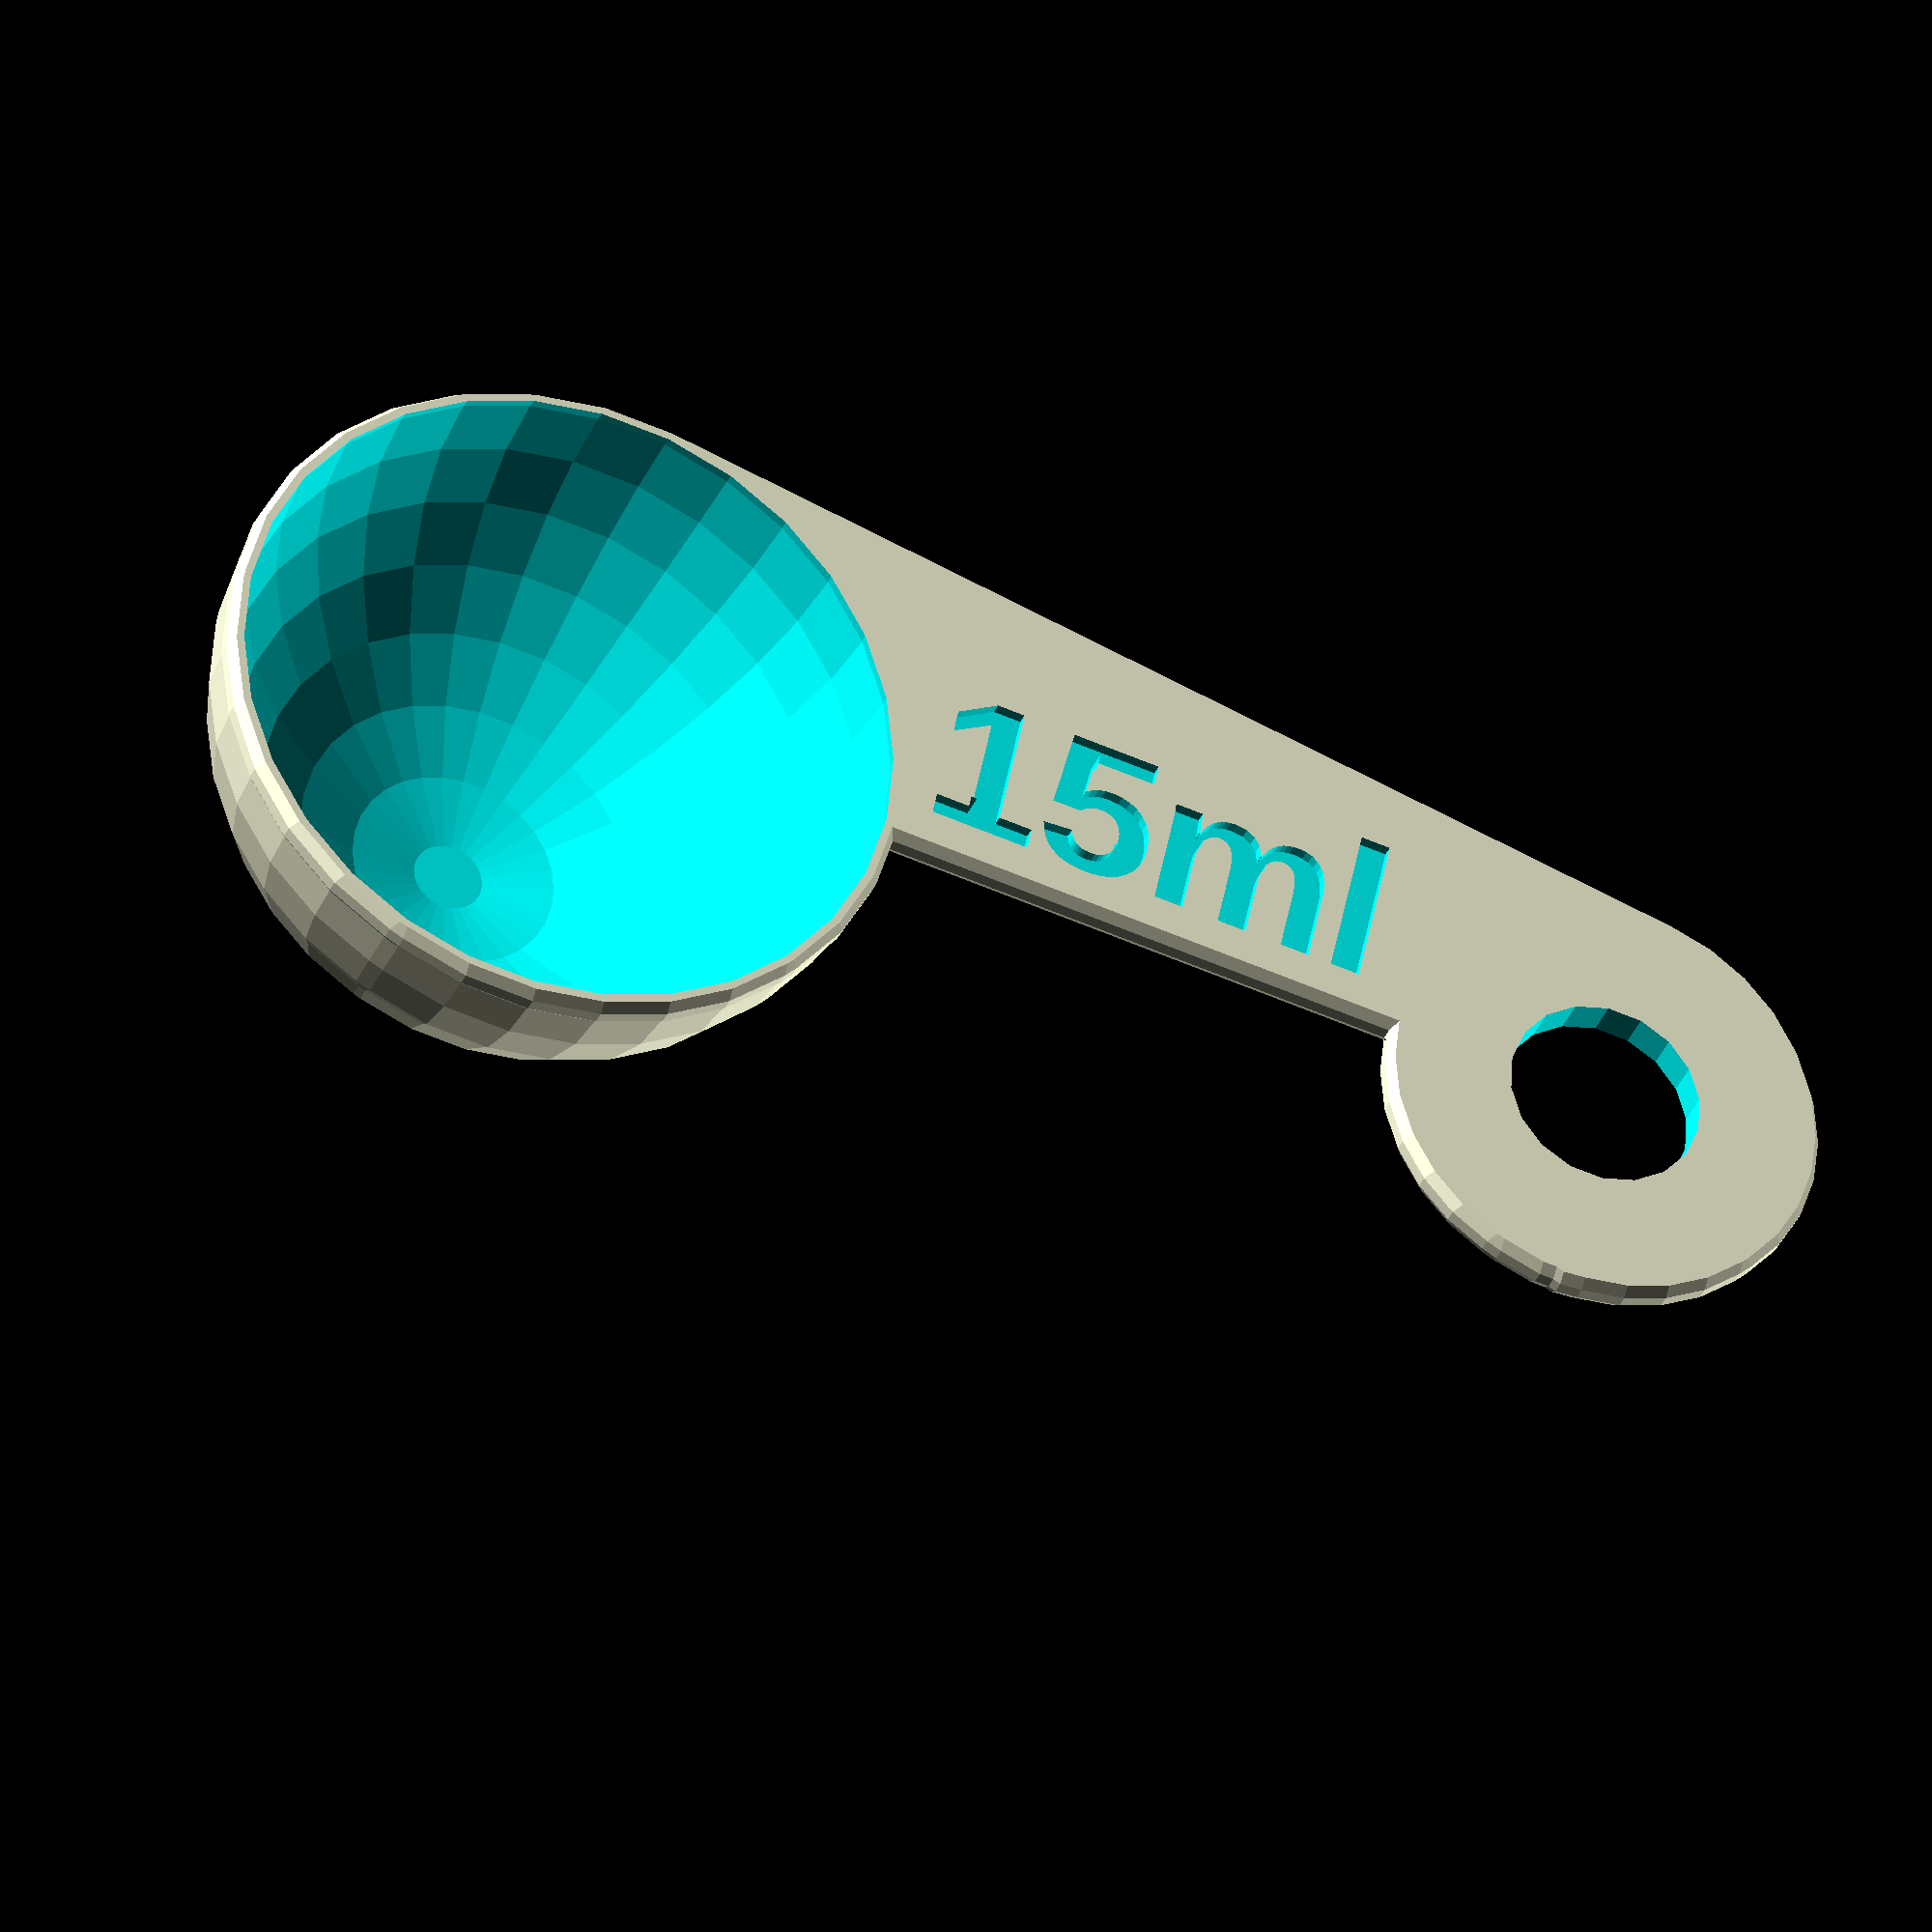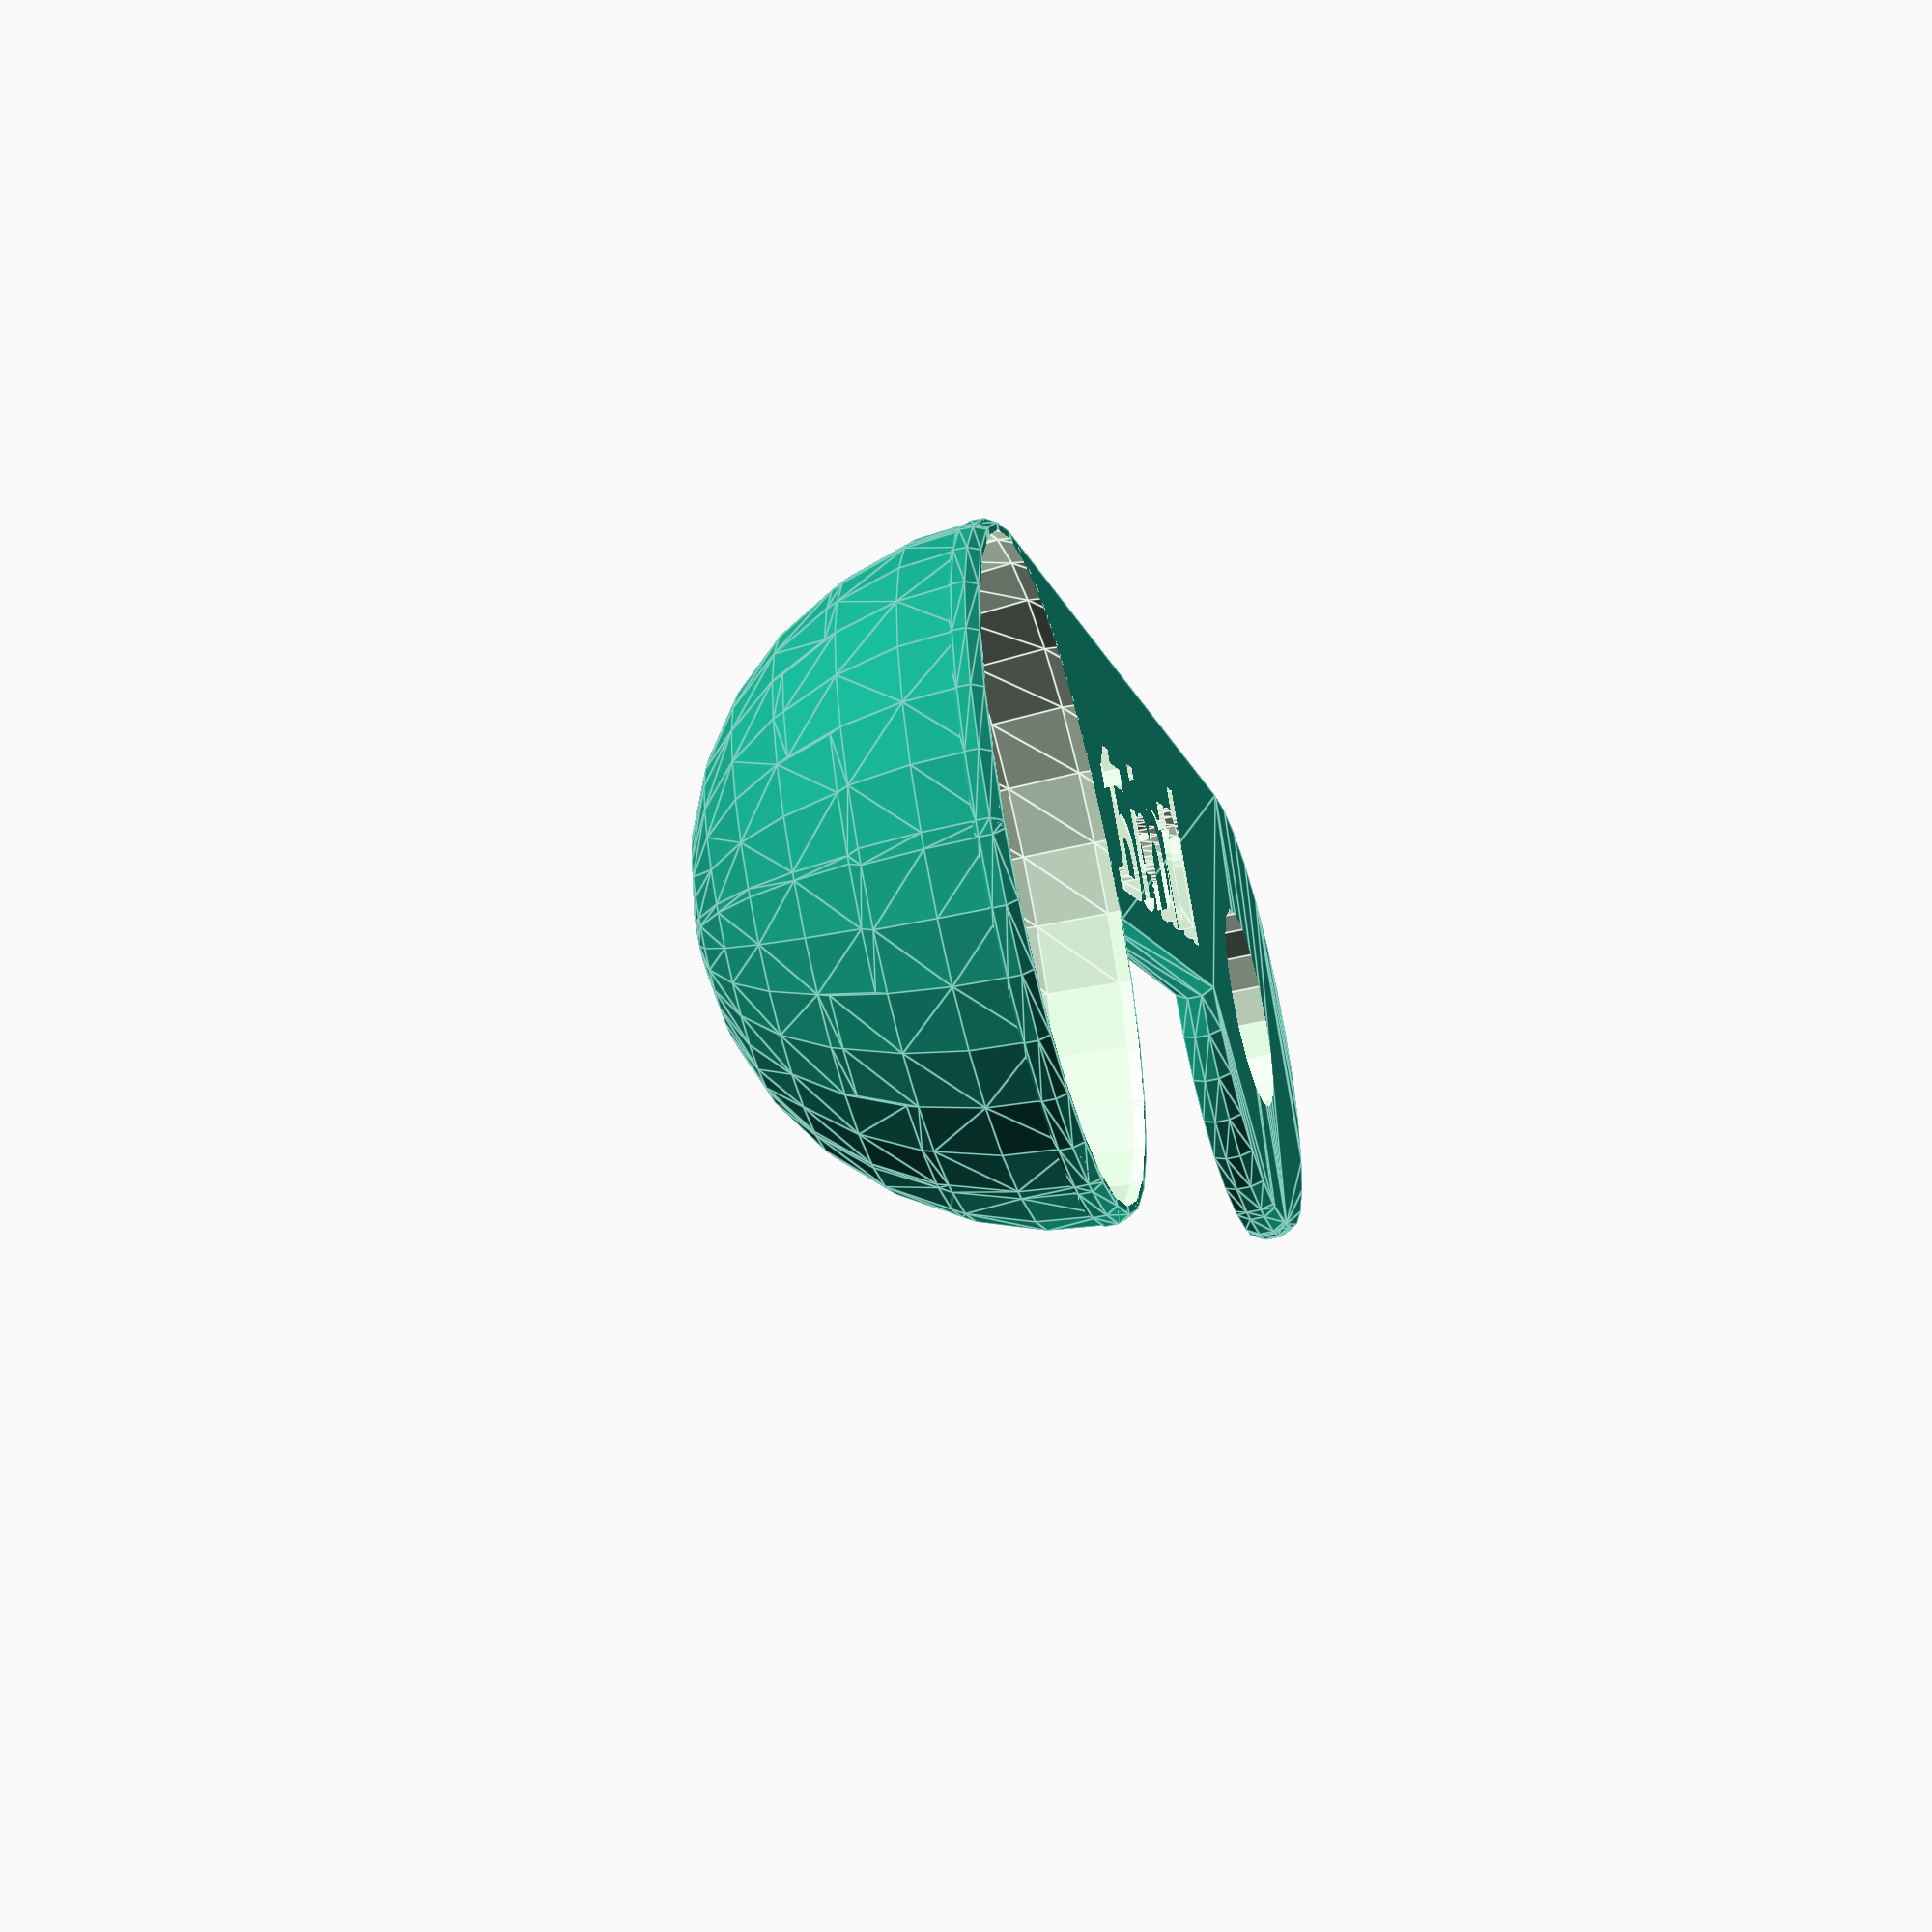
<openscad>
/*
 Yet Another Parametric Measuring Cups
 on http://www.thingiverse.com/thing:1732223
 by fpetrac
 Licensed under the Creative Commons - Attribution - Non-Commercial license.
*/


/* 
////  the main funcion is 
////  yamc(size,unit,shape,form_factor=1) were:
    
////    unit="cl","ml","oz","mm" (mm is used to set the radius of semispere); 
////    shape=1,2,3,4 (4 different shape); 
////    form_factor= is an optional value normally is 1. It is used to realize cup series. 
    
////    See also the examples at the end of file. 
*/

//$fn=64;

//start Customizer APP frontend

//cups volume
size=15; //[1:1000]
//volume measurement unit:
unit="ml"; //[cl,ml,oz,mm]
//cups shape
shape=4; //[1:Up,2:Down,3:Sphere,4:HalfHandle]
//form factor 1 is the default It is used to realize cup series: 
form_factor=1; //[1.0,1.25,1.55,1.75,2.0]

yamc(size,unit,shape,form_factor);

//End Customizer APP frontend


function mm2mm(mm) = pow(10,(1/3*(log(mm)-log(PI*2/3))));  //return semisphere radius in mm from mm^3 volume
function ml2mm(ml) = pow(10,(1/3*(log(1000*ml)-log(PI*2/3))));//return semisphere radius in mm  from ml volume 
function cl2mm(cl) = pow(10,(1/3*(log(10000*cl)-log(PI*2/3))));//return semisphere radius in mm from cl volume 
function oz2mm(oz) = pow(10,(1/3*(log(29573.5295625*oz)-log(PI*2/3))));//return semisphere radius in mm from oz volume

function ml2M(ml) = ml2mm(ml)/24;
function cl2M(cl) = cl2mm(cl)/24;
function oz2M(oz) = oz2mm(oz)/24;



module handle1t(x,h,p=1,u="cl",f=1){    
m= u=="cl" ? cl2M(x) : u=="ml" ? ml2M(x) : u=="oz" ? oz2M(x) : u=="mm" ? x/24 : 0 ;
fsize= x>999 ? m*10 : x>99 ? m*11 : x>9 ? m*14 : m*15;
translate([0,0,h*m]){
    difference(){     
        minkowski(){
            hull() {
                translate([78*m*f,0,0]) cylinder(1*m,15*m,15*m);
                cylinder(1*m,24*m*p,24*m*p);
            }
            sphere(1*m,true);   
        }
        //normal words
        union(){
            translate([78*m*f,0,-5*m]) cylinder(10*m,7*m,7*m);
            translate([68*m*f,7*m,0.01*m]) 
                rotate([180,0,0])
                    linear_extrude(height = 2*m, center = false)
                    if(u!="mm") text(str(x,u),size=fsize,font = "Arial:style=Bold ",halign ="right");
        }
        /*//through words
      union(){
            translate([78*m*f,0,-5*m]) cylinder(10*m,7*m,7*m);
            translate([68*m*f,7*m,3*m]) 
                rotate([180,0,0])
                    linear_extrude(height = 6*m, center = false)
                    if(u!="mm") text(str(x,u),size=fsize,font = "Bauhaus93",halign ="right");
        }*/
    }
}
}


module handle2t(x,h,p=1,u="cl",f=1){
m= u=="cl" ? cl2M(x) : u=="ml" ? ml2M(x) : u=="oz" ? oz2M(x) : u=="mm" ? x/24 : 0 ;
fsize= x>999 ? m*8 : x>99 ? m*9 : x>9 ? m*11 : m*12;   
translate([0,0,h*m])
   difference(){ 
            translate([0,0,0])
                minkowski(){
                    difference(){ 
                        hull() {
                            translate([78*m*f,0,0]) cylinder(1*m,15*m,15*m);
                            cylinder(1*m,24*m,24*m);
                        }
                        difference(){
                            translate([0*m,0,-2*m]) cube([78*m*f,35*m,4*m]);
                            union(){
                                translate([78*m*f,0,-3*m]) cylinder(6*m,15*m,15*m);
                                translate([0,0,-3*m])cylinder(6*m,24*m,24*m);
                            }
                        }
                    }
                sphere(1*m,true);   
                }
               union(){
            translate([78*m*f,0,-3*m]) cylinder(6*m,7*m,7*m);
            translate([60*m*f,-2*m,0.01*m]) 
                rotate([180,0,0])
                    linear_extrude(height = 2*m, center = false)
                    if(u!="mm")text(str(x,u),size=fsize,font = "Arial:style=Bold ",halign ="right");
               } 
        }
    /*translate([60*m,-2*m,0.5*m]) 
                rotate([180,0,0])
                    linear_extrude(height = 2*m, center = false)
                    text(str(x,u),size=m*10,font = "Arial:style=Bold ",halign ="right");*/
        
}

module yamc(x,u,shape,f=1){
m= u=="cl" ? cl2M(x) : u=="ml" ? ml2M(x) : u=="oz" ? oz2M(x) : u=="mm" ? x/24 : 0 ;
    if(shape==1){
        difference(){
            minkowski(){
                cylinder(24*m,24*m,20*m);
                sphere(1*m,true);
            }
            sphere(24*m);
        }
        handle1t(x,25,20/24,u,f);   
    } else
    if(shape==2){
        difference(){
            union(){
                minkowski(){
                    cylinder(24*m,24*m,20*m);
                    sphere(1*m,true);
                }
                handle1t(x,0,1,u,f);               
            }
            sphere(24*m);
        }
   } else   
   if(shape==3){
        difference(){
            union(){
                minkowski(){
                    difference(){
                        sphere(24*m);
                        translate([0,0,-25*m]) cylinder(50*m,50*m,50*m,true);
                    }
                    sphere(1*m,true);
                }
                handle1t(x,0,1,u,f);
            }
            sphere(24*m);
        }
    }
    if(shape==4){
        difference(){
            union(){
                minkowski(){
                    difference(){
                        sphere(24*m);
                        translate([0,0,-25*m]) cylinder(50*m,50*m,50*m,true);
                    }
                    sphere(1*m,true);
                }       
                handle2t(x,0,1,u,f);
            }
            sphere(24*m);
        }
    }   
}
   





//------Example------
//yamc(2,"oz",1);
//yamc(5,"cl",2);
//yamc(10,"mm",3);
//yamc(15,"ml",4);

//Differnet Shape and unit
/*
r=8;
translate([0,0,0]) yamc(20,"cl",4);
translate([5*r,10*r,0]) yamc(2,"oz",3);
translate([9*r,18*r,0]) yamc(15,"ml",2);
translate([12*r,24*r,0]) yamc(20,"mm",1);
*/

// Normal Series
/*
t=4;
r=7;
u="cl";
translate([0,0,0]) yamc(8,u,t);
translate([0,10*r,0]) yamc(4,u,t);
translate([0,18*r,0]) yamc(2,u,t);
translate([0,25*r,0]) yamc(1,u,t);
*/


// Stakable Series
/*
t=4;
r=7;
u="cl";
translate([0,0,0])    yamc(7,u,t,1);
translate([0,10*r,0]) yamc(4,u,t,1.25);
translate([0,18*r,0]) yamc(2,u,t,1.55);
translate([0,25*r,0]) yamc(1,u,t,1.9);
*/


// Generator Normal Series
/*
t=4;
r=7;
u="ml";
translate([0,0,0])    yamc(30,u,t);
translate([0,9*r,0]) yamc(60,u,t);
translate([0,19.5*r,0]) yamc(80,u,t);
translate([0,31*r,0]) yamc(125,u,t);
translate([0,45*r,0]) yamc(250,u,t);
*/




</openscad>
<views>
elev=212.3 azim=348.1 roll=19.8 proj=o view=solid
elev=234.1 azim=46.0 roll=76.2 proj=o view=edges
</views>
